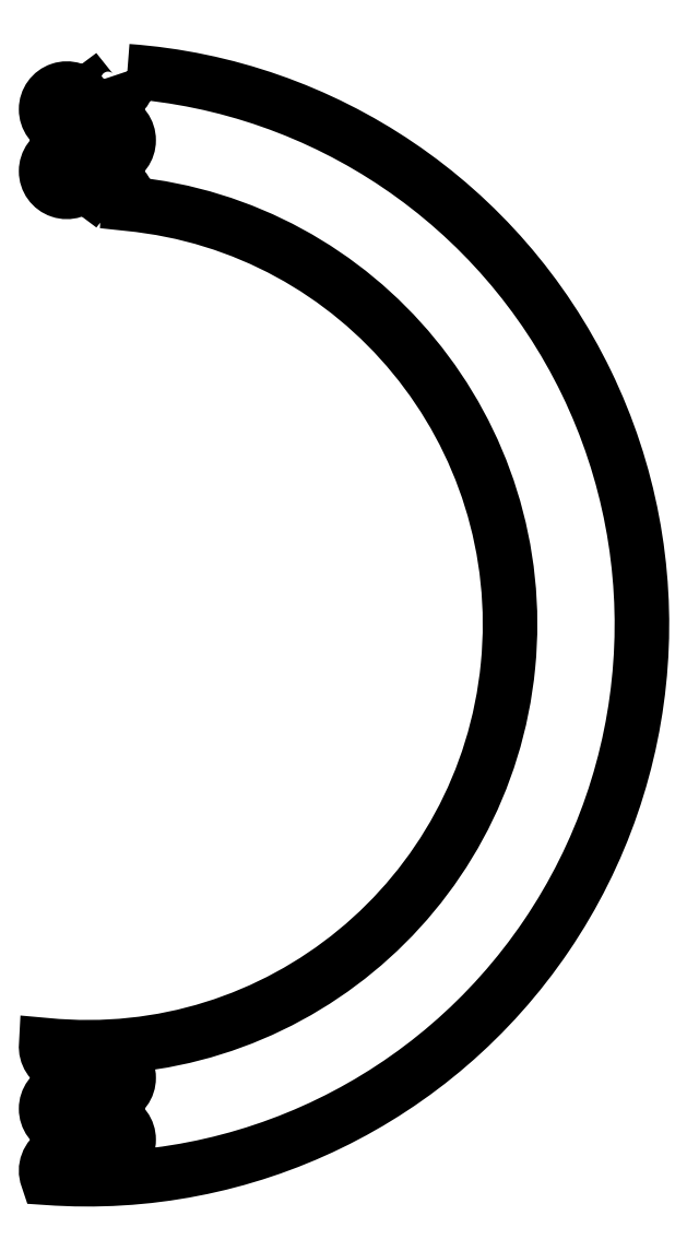
<metadata>
{"format":"dxf","ext":"dxf","renderer":"ezdxf+matplotlib","layout":"modelspace","background":"white","min_lineweight":24,"dpi":150}
</metadata>
<code>
0
SECTION
2
ENTITIES
0
LWPOLYLINE
8
0
90
20
70
1
43
0
10
9.691
20
134.1
42
-0.8643
10
1
20
129.4
10
-1
20
127.9
42
2.999
10
-1
20
121.9
10
1
20
120.4
42
-2.999
10
1
20
114.4
10
-1
20
112.9
42
2.999
10
-1
20
106.9
10
1
20
105.4
42
-0.7514
10
9.983
20
102
42
-1
10
-9.983
20
-102
42
0.7514
10
-1
20
-105.4
10
1
20
-106.9
42
-2.999
10
1
20
-112.9
10
-1
20
-114.4
42
2.999
10
-1
20
-120.4
10
1
20
-121.9
42
-2.999
10
1
20
-127.9
10
-1
20
-129.4
42
0.8643
10
-9.691
20
-134.1
42
1
0
ENDSEC
0
EOF

</code>
